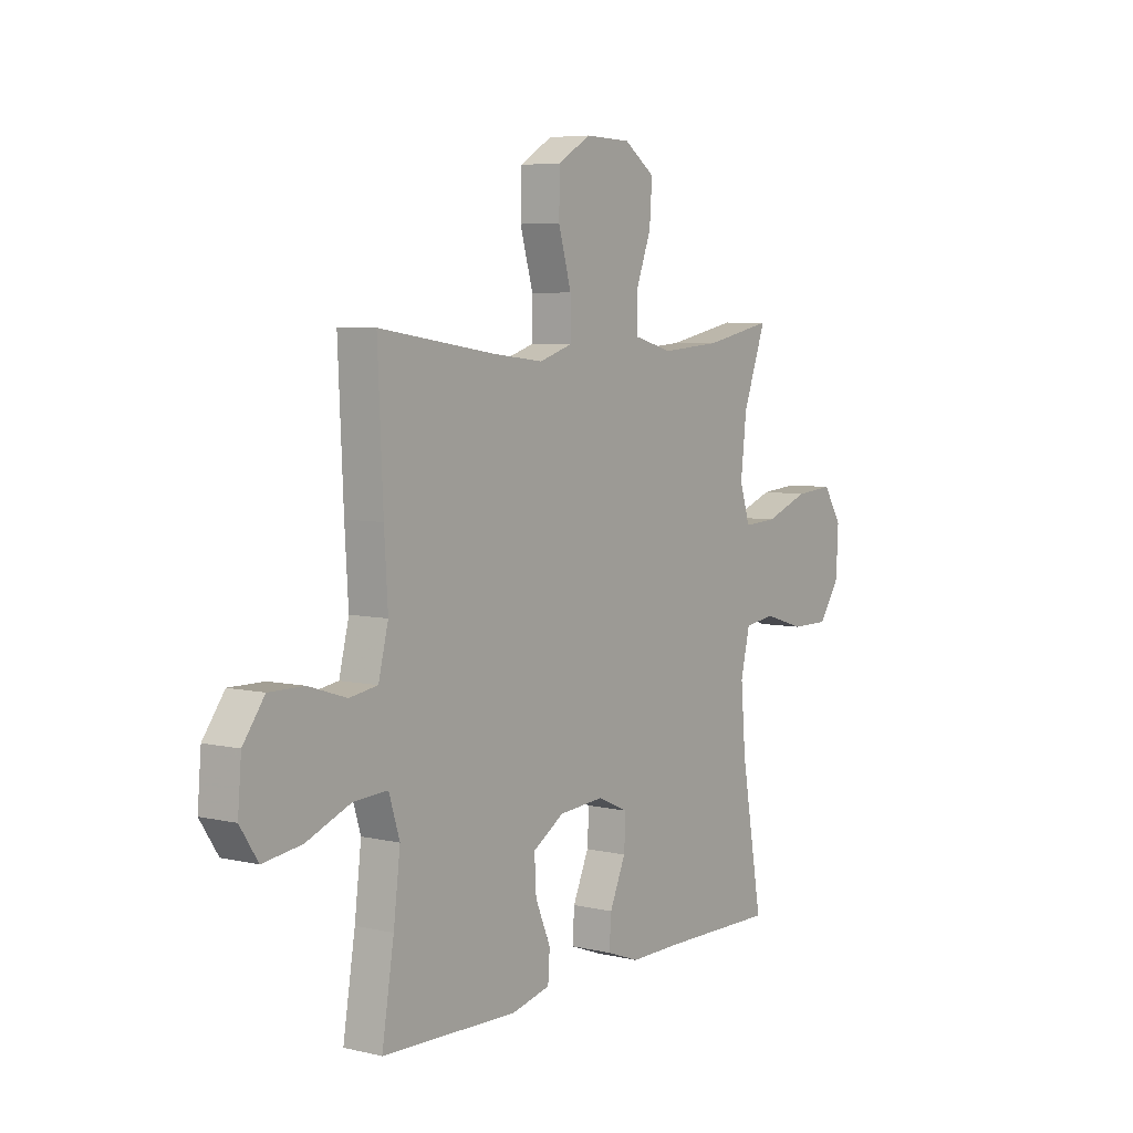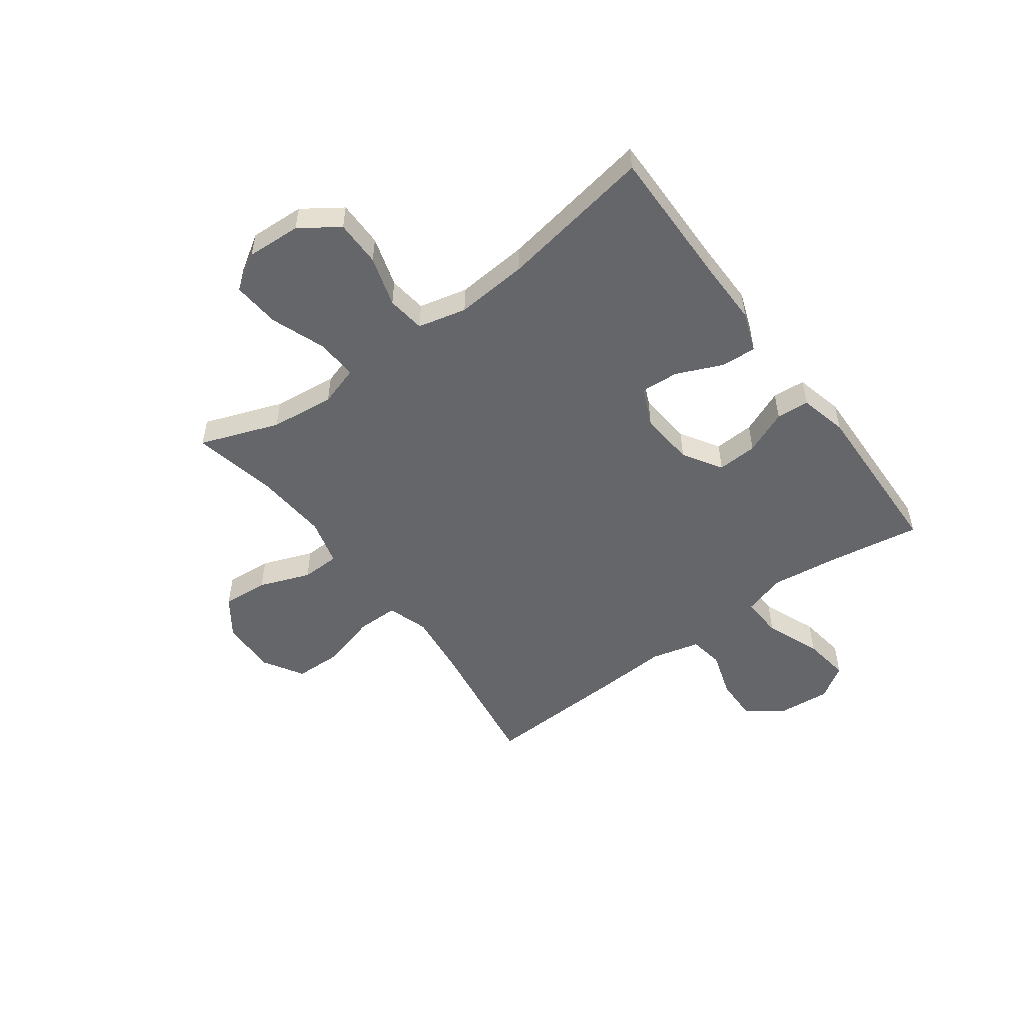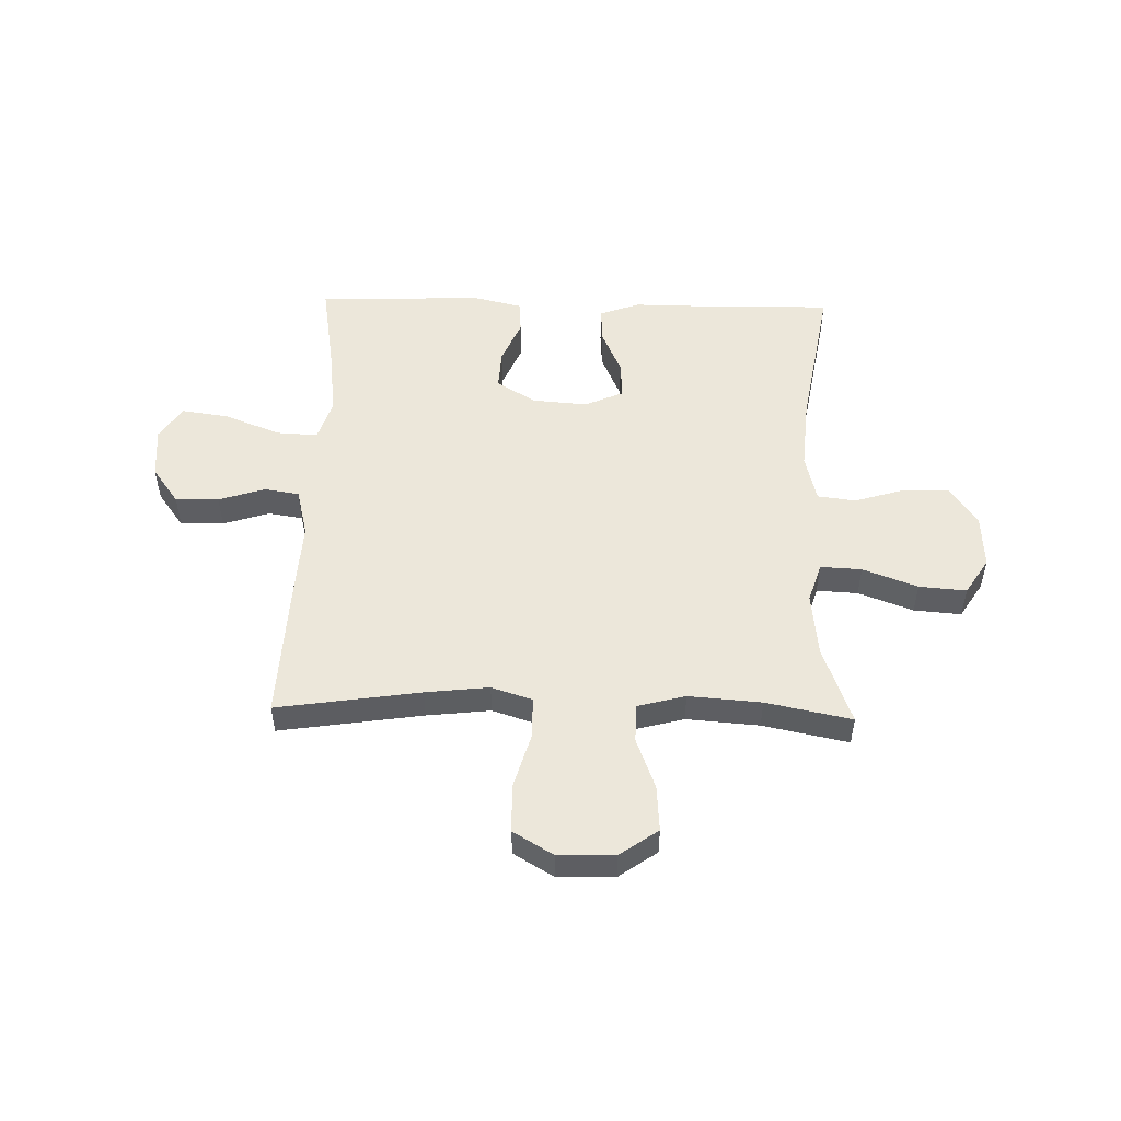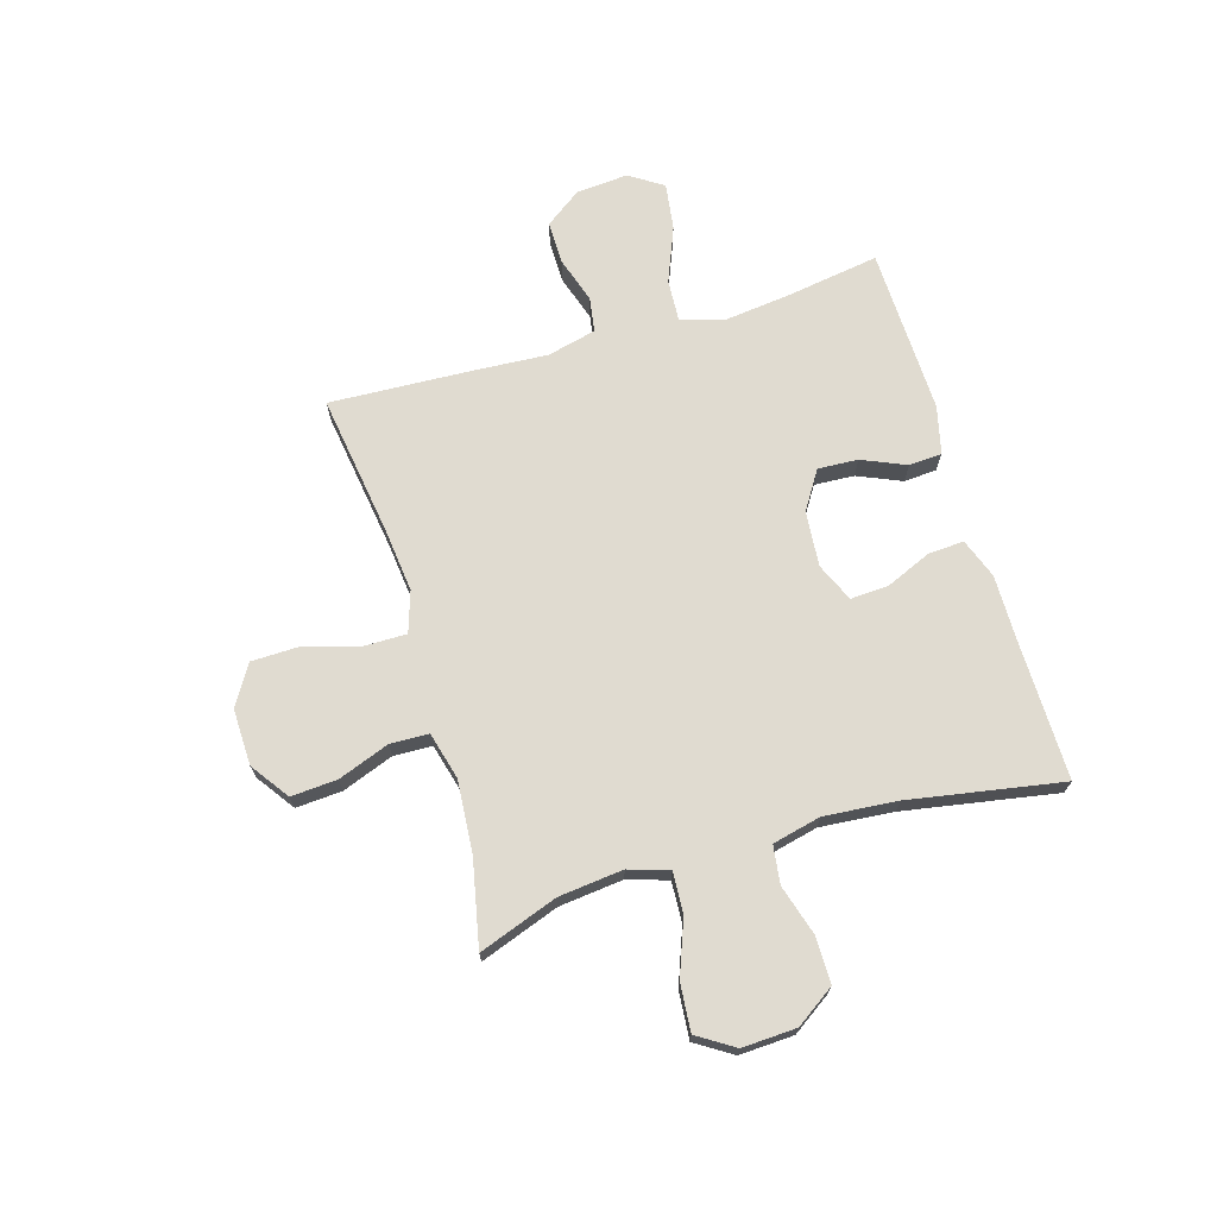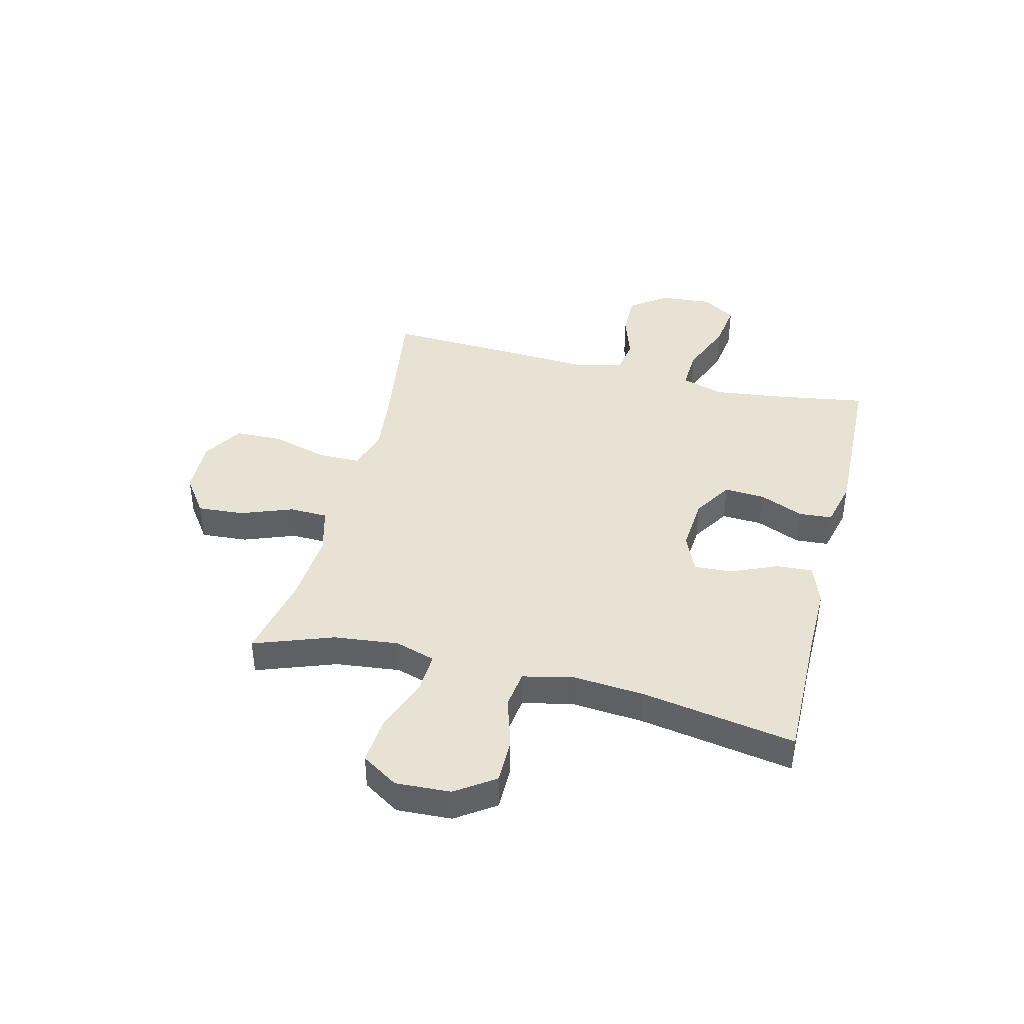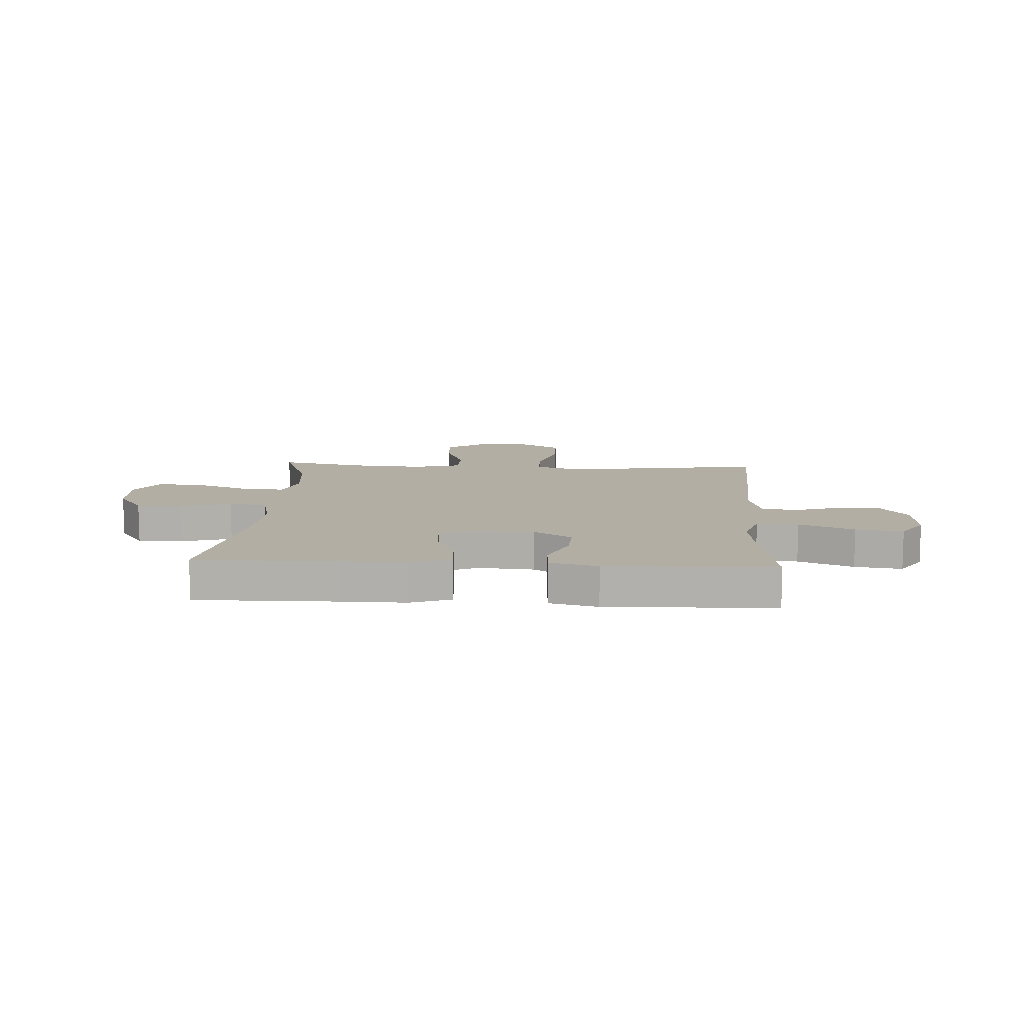
<metadata>
{"format":"obj","ext":"obj","renderer":"f3d","projection":"perspective","resolution":1024,"background":"white","views":[{"elev":5.9,"azim":-54.6,"up":"+Z"},{"elev":-51.9,"azim":126.3,"up":"+Y"},{"elev":51.2,"azim":1.4,"up":"+Y"},{"elev":70.0,"azim":73.6,"up":"+Y"},{"elev":40.9,"azim":104.0,"up":"+Y"},{"elev":11.0,"azim":-176.7,"up":"+Y"}]}
</metadata>
<code>
v 0.5 0.07 0.5
v 0.448 0.07 0.357
v 0.435 0.07 0.24
v 0.458 0.07 0.167
v 0.533 0.07 0.171
v 0.632 0.07 0.208
v 0.718 0.07 0.215
v 0.76 0.07 0.149
v 0.755 0.07 0.05
v 0.707 0.07 -0.02
v 0.623 0.07 -0.02
v 0.531 0.07 0.008
v 0.462 0.07 -0.001
v 0.441 0.07 -0.089
v 0.452 0.07 -0.222
v 0.5 0.07 -0.5
v 0.245 0.07 -0.497
v 0.127 0.07 -0.498
v 0.054 0.07 -0.471
v 0.058 0.07 -0.406
v 0.094 0.07 -0.323
v 0.098 0.07 -0.254
v 0.028 0.07 -0.223
v -0.073 0.07 -0.231
v -0.143 0.07 -0.275
v -0.139 0.07 -0.348
v -0.105 0.07 -0.428
v -0.109 0.07 -0.488
v -0.196 0.07 -0.509
v -0.5 0.07 -0.5
v -0.473 0.07 -0.332
v -0.458 0.07 -0.208
v -0.482 0.07 -0.131
v -0.558 0.07 -0.135
v -0.658 0.07 -0.175
v -0.744 0.07 -0.187
v -0.784 0.07 -0.126
v -0.776 0.07 -0.031
v -0.728 0.07 0.035
v -0.649 0.07 0.034
v -0.565 0.07 0.007
v -0.502 0.07 0.017
v -0.48 0.07 0.106
v -0.488 0.07 0.238
v -0.5 0.07 0.5
v -0.24 0.07 0.461
v -0.125 0.07 0.448
v -0.051 0.07 0.472
v -0.051 0.07 0.548
v -0.08 0.07 0.649
v -0.078 0.07 0.736
v -0.005 0.07 0.78
v 0.097 0.07 0.777
v 0.166 0.07 0.728
v 0.16 0.07 0.644
v 0.125 0.07 0.551
v 0.127 0.07 0.481
v 0.213 0.07 0.458
v 0.345 0.07 0.468
v 0.5 0 0.5
v 0.448 0 0.357
v 0.435 0 0.24
v 0.458 0 0.167
v 0.533 0 0.171
v 0.632 0 0.208
v 0.718 0 0.215
v 0.76 0 0.149
v 0.755 0 0.05
v 0.707 0 -0.02
v 0.623 0 -0.02
v 0.531 0 0.008
v 0.462 0 -0.001
v 0.441 0 -0.089
v 0.452 0 -0.222
v 0.5 0 -0.5
v 0.245 0 -0.497
v 0.127 0 -0.498
v 0.054 0 -0.471
v 0.058 0 -0.406
v 0.094 0 -0.323
v 0.098 0 -0.254
v 0.028 0 -0.223
v -0.073 0 -0.231
v -0.143 0 -0.275
v -0.139 0 -0.348
v -0.105 0 -0.428
v -0.109 0 -0.488
v -0.196 0 -0.509
v -0.5 0 -0.5
v -0.473 0 -0.332
v -0.458 0 -0.208
v -0.482 0 -0.131
v -0.558 0 -0.135
v -0.658 0 -0.175
v -0.744 0 -0.187
v -0.784 0 -0.126
v -0.776 0 -0.031
v -0.728 0 0.035
v -0.649 0 0.034
v -0.565 0 0.007
v -0.502 0 0.017
v -0.48 0 0.106
v -0.488 0 0.238
v -0.5 0 0.5
v -0.24 0 0.461
v -0.125 0 0.448
v -0.051 0 0.472
v -0.051 0 0.548
v -0.08 0 0.649
v -0.078 0 0.736
v -0.005 0 0.78
v 0.097 0 0.777
v 0.166 0 0.728
v 0.16 0 0.644
v 0.125 0 0.551
v 0.127 0 0.481
v 0.213 0 0.458
v 0.345 0 0.468
f 53 54 55 56
f 53 56 57
f 52 53 57
f 49 50 51 52
f 48 49 52 57
f 47 48 57 58
f 43 44 45 46
f 42 43 46 47
f 38 39 40 41
f 38 41 42
f 37 38 42
f 34 35 36 37
f 33 34 37 42
f 32 33 42 47
f 28 29 30 31
f 26 27 28 31
f 25 26 31 32
f 24 25 32 47
f 18 19 20 21
f 17 18 21 22
f 15 16 17 22
f 14 15 22 23
f 9 10 11 12
f 9 12 13
f 8 9 13
f 5 6 7 8
f 4 5 8 13
f 3 4 13 14
f 59 1 2
f 58 59 2 3
f 23 24 47 58
f 3 14 23 58
f 115 114 113 112
f 116 115 112
f 116 112 111
f 111 110 109 108
f 116 111 108 107
f 117 116 107 106
f 105 104 103 102
f 106 105 102 101
f 100 99 98 97
f 101 100 97
f 101 97 96
f 96 95 94 93
f 101 96 93 92
f 106 101 92 91
f 90 89 88 87
f 90 87 86 85
f 91 90 85 84
f 106 91 84 83
f 80 79 78 77
f 81 80 77 76
f 81 76 75 74
f 82 81 74 73
f 71 70 69 68
f 72 71 68
f 72 68 67
f 67 66 65 64
f 72 67 64 63
f 73 72 63 62
f 61 60 118
f 62 61 118 117
f 117 106 83 82
f 117 82 73 62
f 1 60 61 2
f 2 61 62 3
f 3 62 63 4
f 4 63 64 5
f 5 64 65 6
f 6 65 66 7
f 7 66 67 8
f 8 67 68 9
f 9 68 69 10
f 10 69 70 11
f 11 70 71 12
f 12 71 72 13
f 13 72 73 14
f 14 73 74 15
f 15 74 75 16
f 16 75 76 17
f 17 76 77 18
f 18 77 78 19
f 19 78 79 20
f 20 79 80 21
f 21 80 81 22
f 22 81 82 23
f 23 82 83 24
f 24 83 84 25
f 25 84 85 26
f 26 85 86 27
f 27 86 87 28
f 28 87 88 29
f 29 88 89 30
f 30 89 90 31
f 31 90 91 32
f 32 91 92 33
f 33 92 93 34
f 34 93 94 35
f 35 94 95 36
f 36 95 96 37
f 37 96 97 38
f 38 97 98 39
f 39 98 99 40
f 40 99 100 41
f 41 100 101 42
f 42 101 102 43
f 43 102 103 44
f 44 103 104 45
f 45 104 105 46
f 46 105 106 47
f 47 106 107 48
f 48 107 108 49
f 49 108 109 50
f 50 109 110 51
f 51 110 111 52
f 52 111 112 53
f 53 112 113 54
f 54 113 114 55
f 55 114 115 56
f 56 115 116 57
f 57 116 117 58
f 58 117 118 59
f 59 118 60 1

</code>
